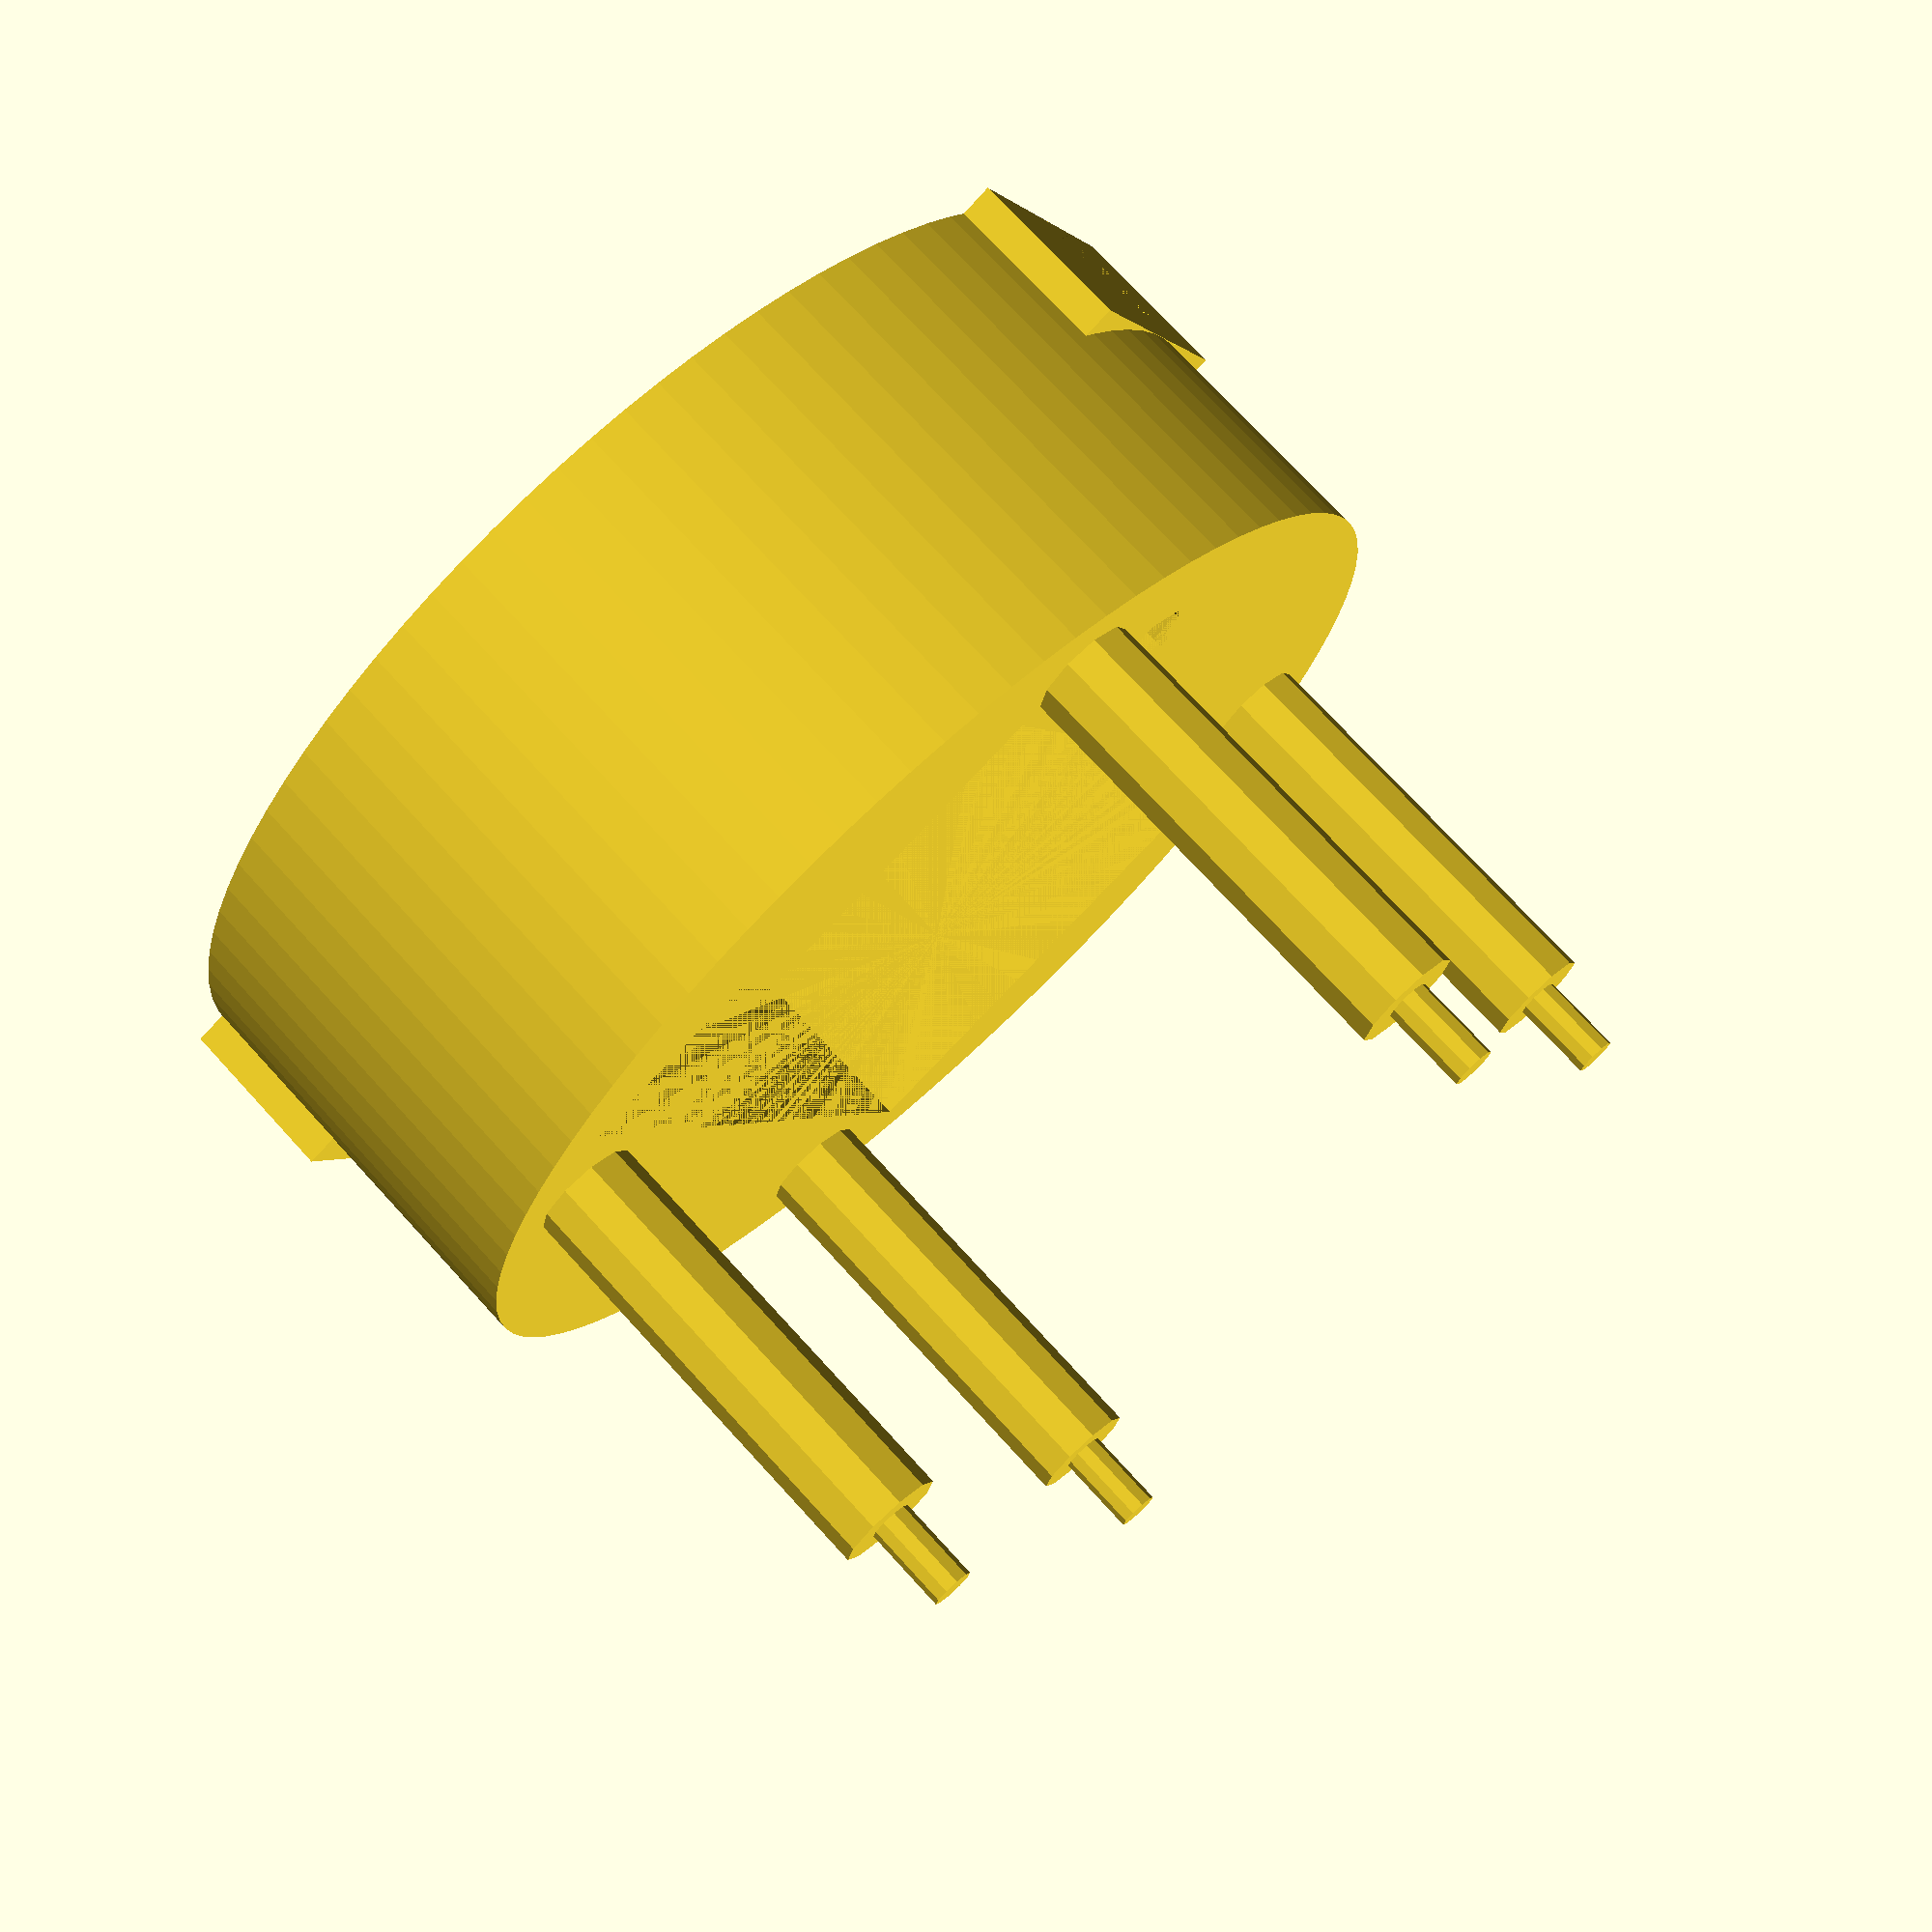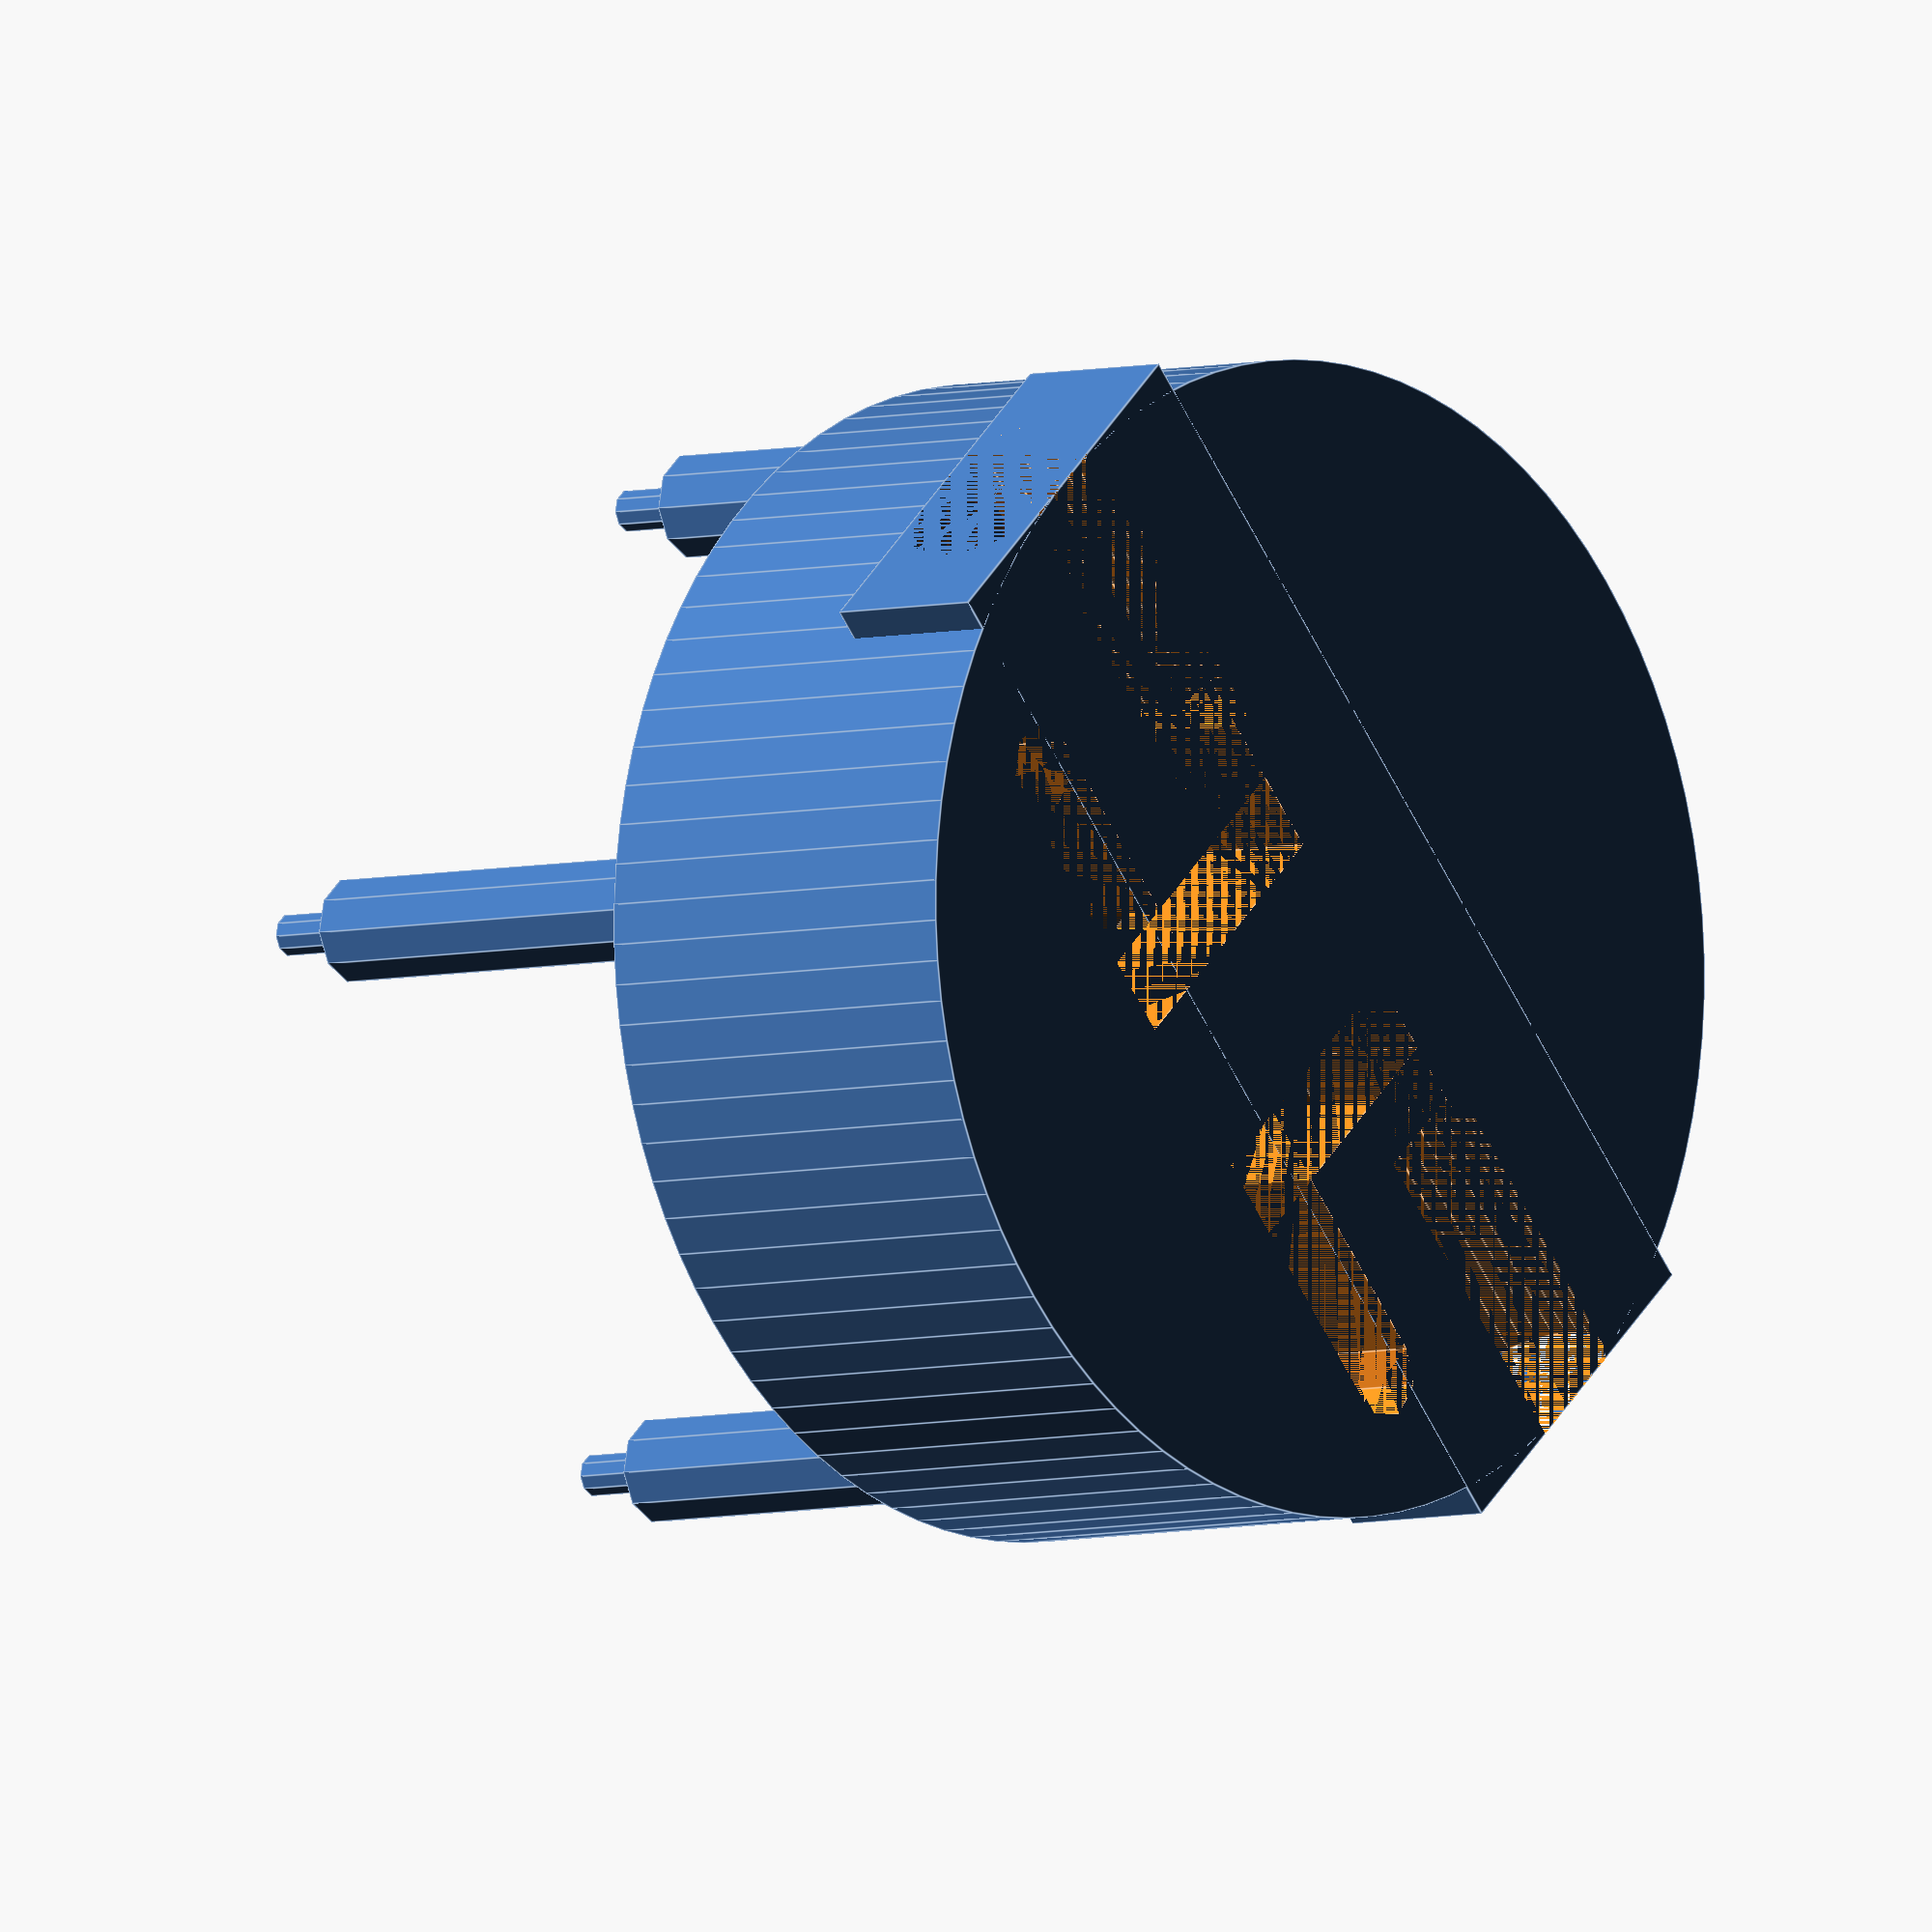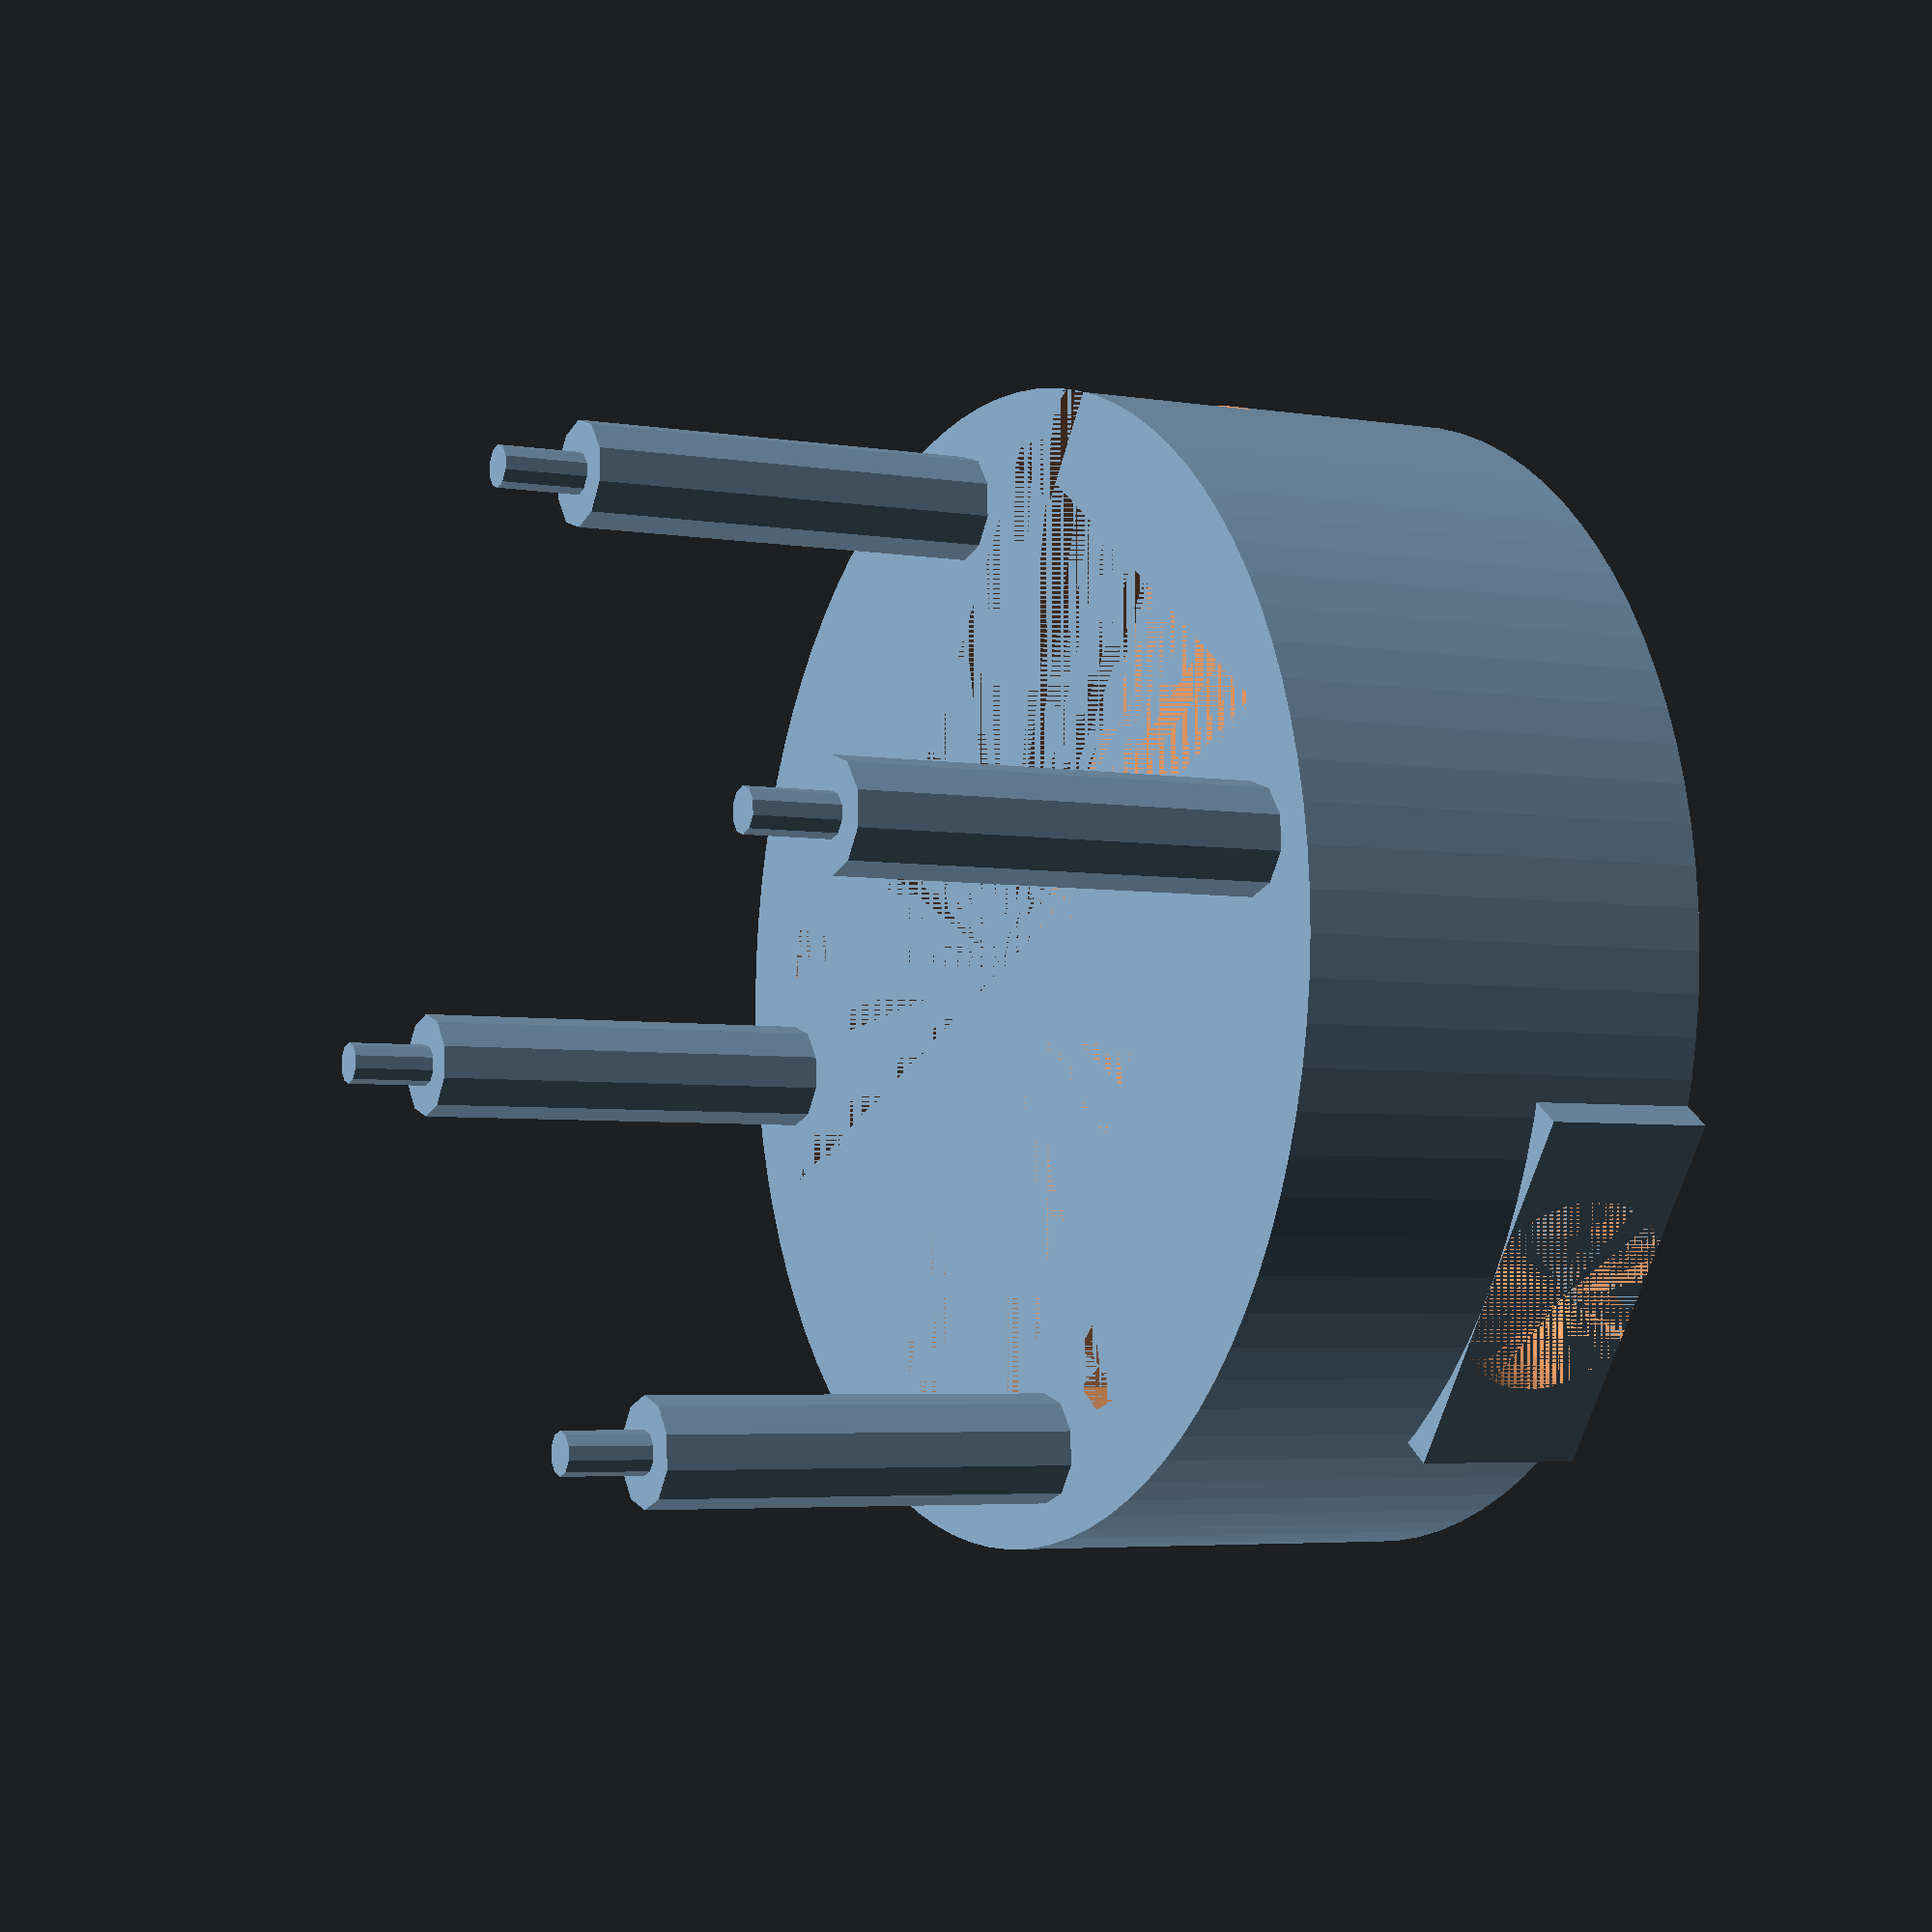
<openscad>

difference(){
    base_h = 20;
    base_r = 27;
    union(){
        //base shape
        translate([base_r, base_r, 0]){
            cylinder(r=base_r, h=base_h, $fn=90);
        }
        
        //motor mount block
        translate([base_r-9,0,0]){
            cube([18, base_r*2, 8]);
        }
        
        //LED ring support
        translate([base_r/2-2.5, base_r/2-2.5 ,base_h]){
            led_struts();
        }
    }
    
    //battery cutout
    w = base_r * 2;
    l = base_r * 2;
    translate([(w-42)/2, (l-25)/2, base_h-9]){
        cube([42, 25, 9]);
    }
    translate([w-7, w/2 + 25/2-4, base_h-9]){
        //wire cutout
        cube([8,4,9]);
    }
   
   //motors
    union(){
        translate([base_r, 0,4]){
            translate([0,w,0]){
                rotate([90, 0,0])
                {
                    motor();
                }
            }
            translate([0,0,0]){
                rotate([-90,0,0])
                {
                    motor();
                }
            }
        }
    } 
    
    //Wire holes
    translate([base_r-10,base_r+18,0]){
        cylinder(h=base_h, r=2);
    }
    translate([base_r-10,base_r-18,0]){
        cylinder(h=base_h, r=2);
    }
    
    //Wire channels
    translate([base_r-2, base_r-14,0])
    {
        cube([4,10,8]);
    }
    translate([base_r-2, base_r+4,0])
    {
        cube([4,10,8]);
    }
    translate([base_r-12, base_r-18,0])
    {
        cube([4,14,8]);
    }
    translate([base_r-12, base_r+4,0])
    {
        cube([4,14,8]);
    }
    translate([base_r-12, base_r-8,0])
    {
        cube([14,4,8]);
    }
    translate([base_r-12, base_r+4,0])
    {
        cube([14,4,8]);
    }
    
}

module motor(){
    intersection()
    {
        translate([0,0,8]){
            cube([10, 8, 16], center=true);
        }
        //todo 16 here is a guess
        cylinder(r=5, h=16, $fn=40); 
    }
}

module strut(){
    height=20;
    union(){
    cylinder(h=height, r=2.5, $fn=10);
        translate([0,0,height]){
            cylinder(h=4, r=1, $fn=10);
        }
    }
}

module led_struts(){
    translate([0,0,0]){
        strut();
    }
    translate([32,0,0]){
        strut();
    }
    translate([32,32,0]){
        strut();
    }
    translate([0,32,0]){
        strut();
    }
}



</openscad>
<views>
elev=285.9 azim=67.4 roll=317.5 proj=p view=wireframe
elev=5.0 azim=221.9 roll=131.5 proj=o view=edges
elev=184.5 azim=124.9 roll=117.9 proj=p view=wireframe
</views>
